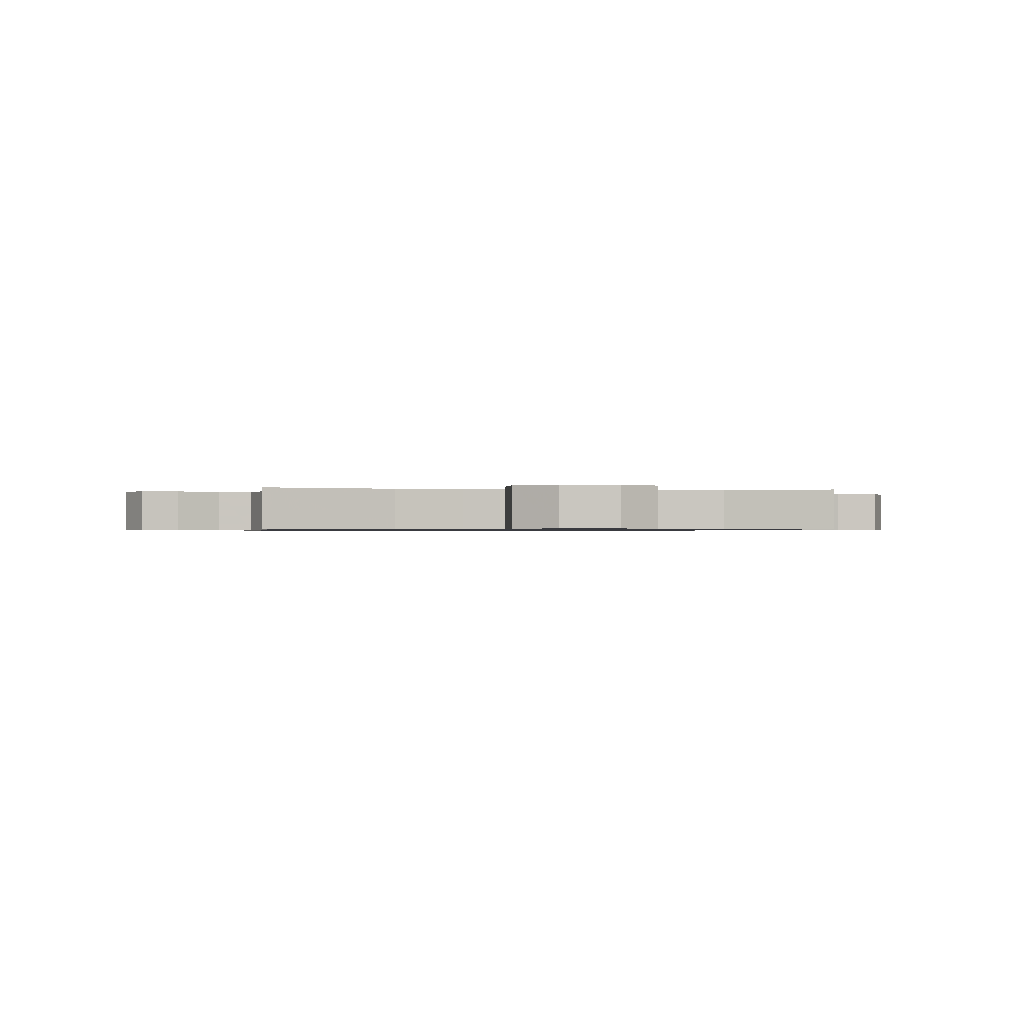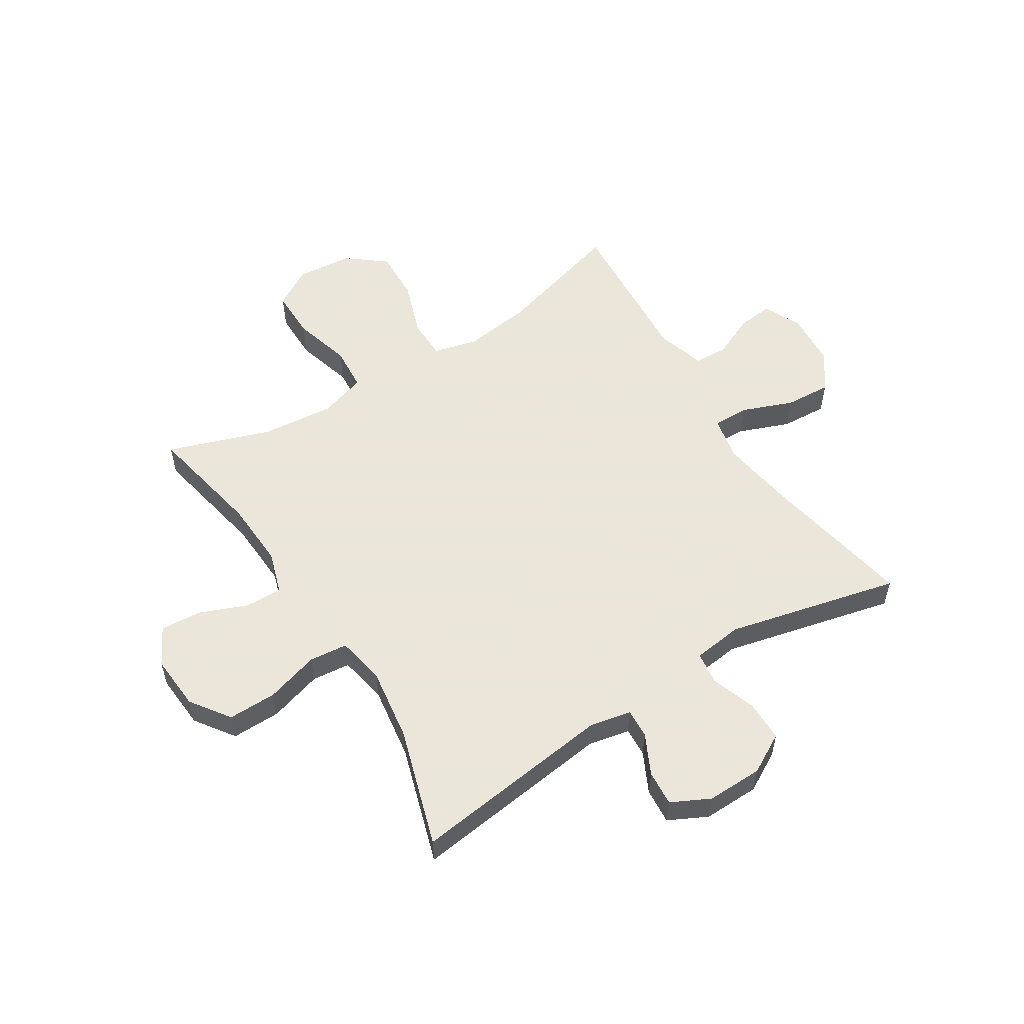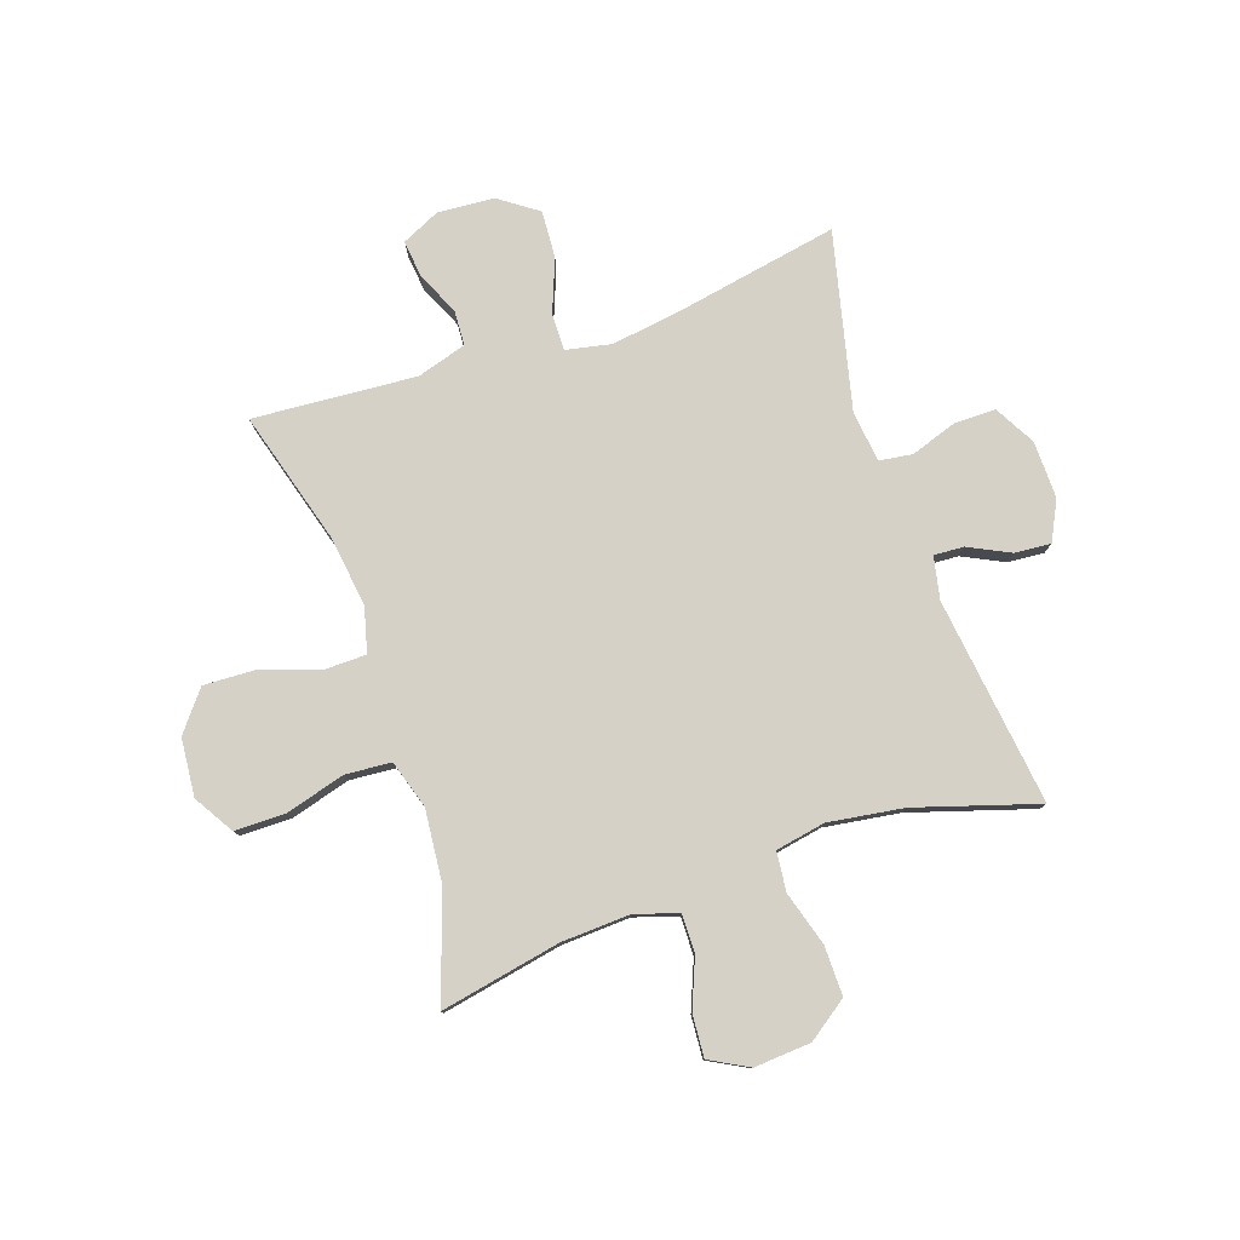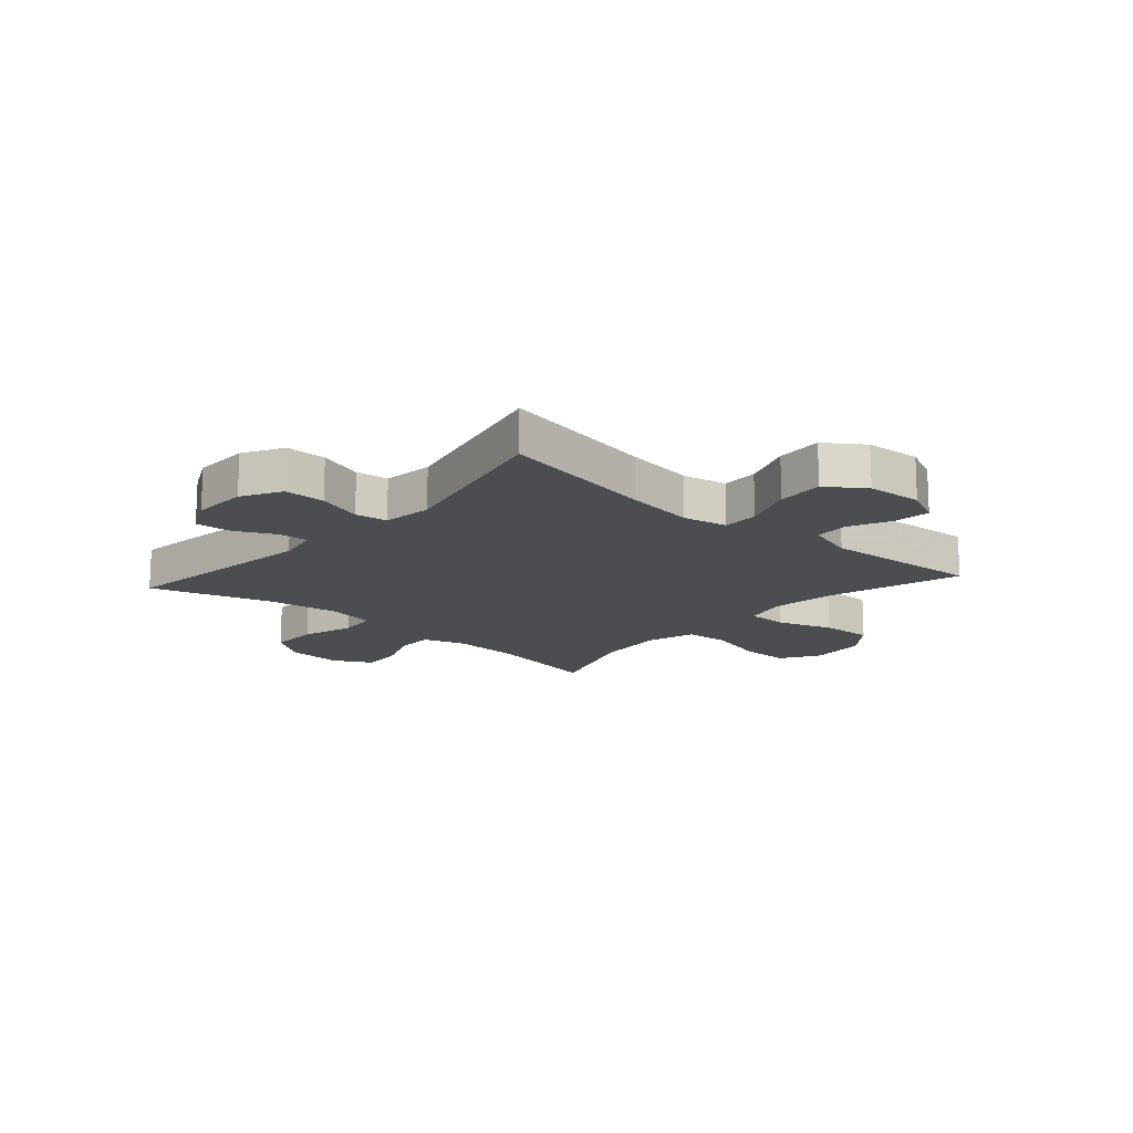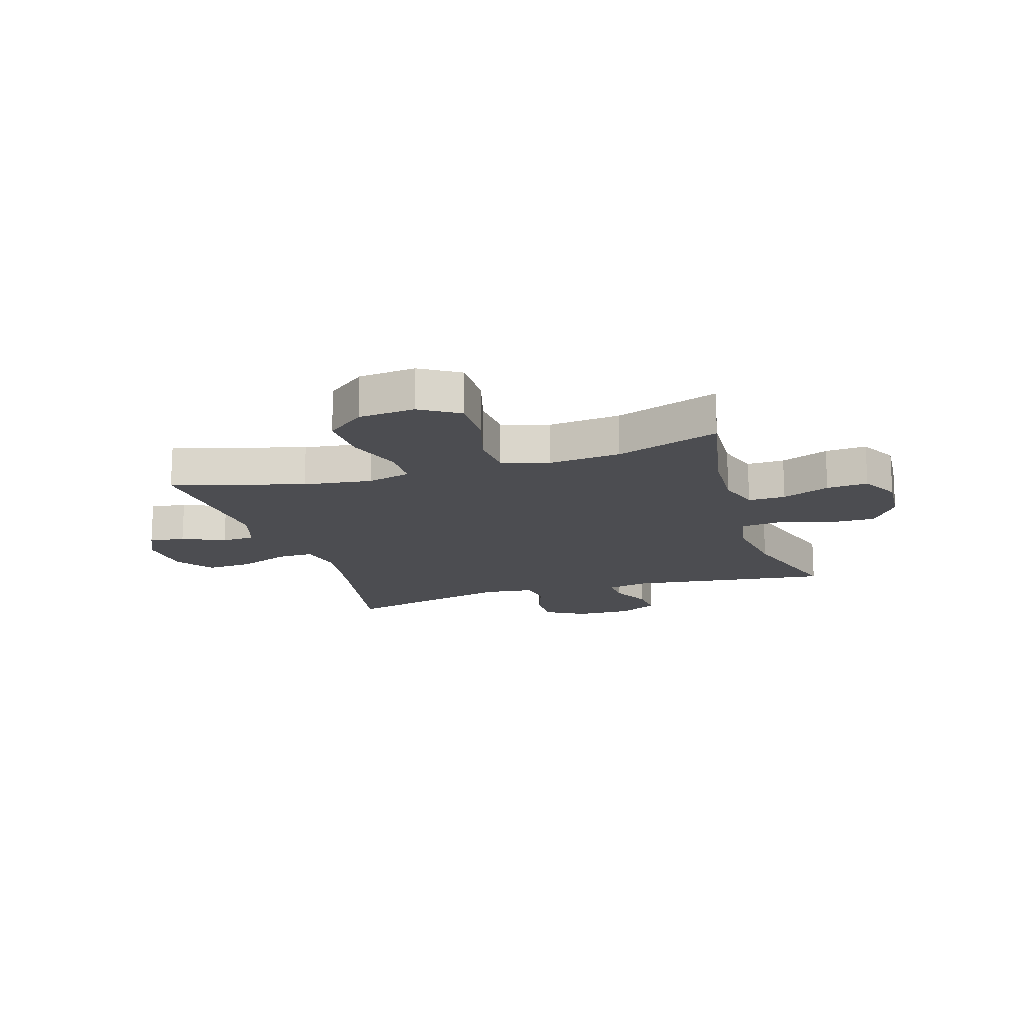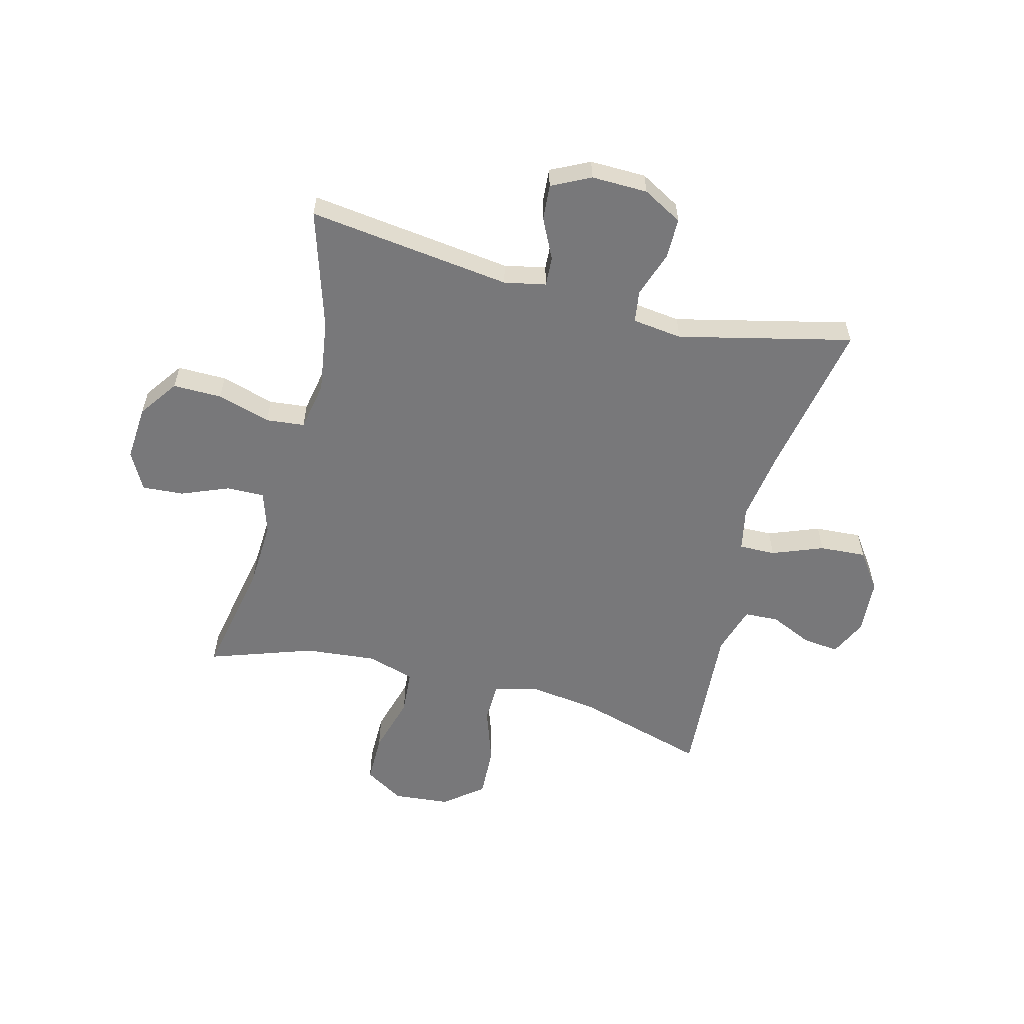
<metadata>
{"format":"obj","ext":"obj","renderer":"f3d","projection":"perspective","resolution":1024,"background":"white","views":[{"elev":-0.7,"azim":-9.1,"up":"+Y"},{"elev":55.0,"azim":147.8,"up":"+Y"},{"elev":79.0,"azim":71.2,"up":"+Y"},{"elev":-15.6,"azim":-131.7,"up":"+Y"},{"elev":-16.2,"azim":17.2,"up":"+Y"},{"elev":-57.5,"azim":165.5,"up":"+Y"}]}
</metadata>
<code>
v 0.5 0.07 0.5
v 0.459 0.07 0.292
v 0.453 0.07 0.173
v 0.477 0.07 0.098
v 0.543 0.07 0.099
v 0.627 0.07 0.133
v 0.7 0.07 0.138
v 0.736 0.07 0.071
v 0.729 0.07 -0.027
v 0.68 0.07 -0.096
v 0.594 0.07 -0.095
v 0.5 0.07 -0.067
v 0.432 0.07 -0.074
v 0.416 0.07 -0.16
v 0.435 0.07 -0.29
v 0.5 0.07 -0.5
v 0.141 0.07 -0.454
v 0.068 0.07 -0.469
v 0.071 0.07 -0.521
v 0.106 0.07 -0.592
v 0.111 0.07 -0.655
v 0.043 0.07 -0.689
v -0.056 0.07 -0.687
v -0.126 0.07 -0.648
v -0.126 0.07 -0.576
v -0.099 0.07 -0.496
v -0.107 0.07 -0.439
v -0.195 0.07 -0.428
v -0.5 0.07 -0.5
v -0.448 0.07 -0.22
v -0.43 0.07 -0.097
v -0.446 0.07 -0.019
v -0.51 0.07 -0.02
v -0.6 0.07 -0.055
v -0.682 0.07 -0.06
v -0.729 0.07 0.006
v -0.736 0.07 0.104
v -0.705 0.07 0.17
v -0.641 0.07 0.163
v -0.566 0.07 0.129
v -0.506 0.07 0.132
v -0.48 0.07 0.218
v -0.5 0.07 0.5
v -0.268 0.07 0.433
v -0.147 0.07 0.417
v -0.07 0.07 0.437
v -0.069 0.07 0.509
v -0.103 0.07 0.608
v -0.107 0.07 0.7
v -0.039 0.07 0.754
v 0.061 0.07 0.763
v 0.13 0.07 0.721
v 0.13 0.07 0.633
v 0.101 0.07 0.53
v 0.107 0.07 0.451
v 0.19 0.07 0.425
v 0.317 0.07 0.437
v 0.5 0 0.5
v 0.459 0 0.292
v 0.453 0 0.173
v 0.477 0 0.098
v 0.543 0 0.099
v 0.627 0 0.133
v 0.7 0 0.138
v 0.736 0 0.071
v 0.729 0 -0.027
v 0.68 0 -0.096
v 0.594 0 -0.095
v 0.5 0 -0.067
v 0.432 0 -0.074
v 0.416 0 -0.16
v 0.435 0 -0.29
v 0.5 0 -0.5
v 0.141 0 -0.454
v 0.068 0 -0.469
v 0.071 0 -0.521
v 0.106 0 -0.592
v 0.111 0 -0.655
v 0.043 0 -0.689
v -0.056 0 -0.687
v -0.126 0 -0.648
v -0.126 0 -0.576
v -0.099 0 -0.496
v -0.107 0 -0.439
v -0.195 0 -0.428
v -0.5 0 -0.5
v -0.448 0 -0.22
v -0.43 0 -0.097
v -0.446 0 -0.019
v -0.51 0 -0.02
v -0.6 0 -0.055
v -0.682 0 -0.06
v -0.729 0 0.006
v -0.736 0 0.104
v -0.705 0 0.17
v -0.641 0 0.163
v -0.566 0 0.129
v -0.506 0 0.132
v -0.48 0 0.218
v -0.5 0 0.5
v -0.268 0 0.433
v -0.147 0 0.417
v -0.07 0 0.437
v -0.069 0 0.509
v -0.103 0 0.608
v -0.107 0 0.7
v -0.039 0 0.754
v 0.061 0 0.763
v 0.13 0 0.721
v 0.13 0 0.633
v 0.101 0 0.53
v 0.107 0 0.451
v 0.19 0 0.425
v 0.317 0 0.437
f 51 52 53 54
f 51 54 55
f 50 51 55
f 47 48 49 50
f 46 47 50 55
f 45 46 55 56
f 42 43 44
f 41 42 44 45
f 37 38 39 40
f 37 40 41
f 36 37 41
f 33 34 35 36
f 32 33 36 41
f 28 29 30
f 27 28 30 31
f 23 24 25 26
f 23 26 27
f 22 23 27
f 19 20 21 22
f 18 19 22 27
f 17 18 27 31
f 15 16 17 31
f 9 10 11 12
f 9 12 13
f 8 9 13
f 5 6 7 8
f 4 5 8 13
f 3 4 13
f 2 3 13 14
f 57 1 2
f 56 57 2 14
f 32 41 45 56
f 31 32 56
f 14 15 31 56
f 111 110 109 108
f 112 111 108
f 112 108 107
f 107 106 105 104
f 112 107 104 103
f 113 112 103 102
f 101 100 99
f 102 101 99 98
f 97 96 95 94
f 98 97 94
f 98 94 93
f 93 92 91 90
f 98 93 90 89
f 87 86 85
f 88 87 85 84
f 83 82 81 80
f 84 83 80
f 84 80 79
f 79 78 77 76
f 84 79 76 75
f 88 84 75 74
f 88 74 73 72
f 69 68 67 66
f 70 69 66
f 70 66 65
f 65 64 63 62
f 70 65 62 61
f 70 61 60
f 71 70 60 59
f 59 58 114
f 71 59 114 113
f 113 102 98 89
f 113 89 88
f 113 88 72 71
f 1 58 59 2
f 2 59 60 3
f 3 60 61 4
f 4 61 62 5
f 5 62 63 6
f 6 63 64 7
f 7 64 65 8
f 8 65 66 9
f 9 66 67 10
f 10 67 68 11
f 11 68 69 12
f 12 69 70 13
f 13 70 71 14
f 14 71 72 15
f 15 72 73 16
f 16 73 74 17
f 17 74 75 18
f 18 75 76 19
f 19 76 77 20
f 20 77 78 21
f 21 78 79 22
f 22 79 80 23
f 23 80 81 24
f 24 81 82 25
f 25 82 83 26
f 26 83 84 27
f 27 84 85 28
f 28 85 86 29
f 29 86 87 30
f 30 87 88 31
f 31 88 89 32
f 32 89 90 33
f 33 90 91 34
f 34 91 92 35
f 35 92 93 36
f 36 93 94 37
f 37 94 95 38
f 38 95 96 39
f 39 96 97 40
f 40 97 98 41
f 41 98 99 42
f 42 99 100 43
f 43 100 101 44
f 44 101 102 45
f 45 102 103 46
f 46 103 104 47
f 47 104 105 48
f 48 105 106 49
f 49 106 107 50
f 50 107 108 51
f 51 108 109 52
f 52 109 110 53
f 53 110 111 54
f 54 111 112 55
f 55 112 113 56
f 56 113 114 57
f 57 114 58 1

</code>
